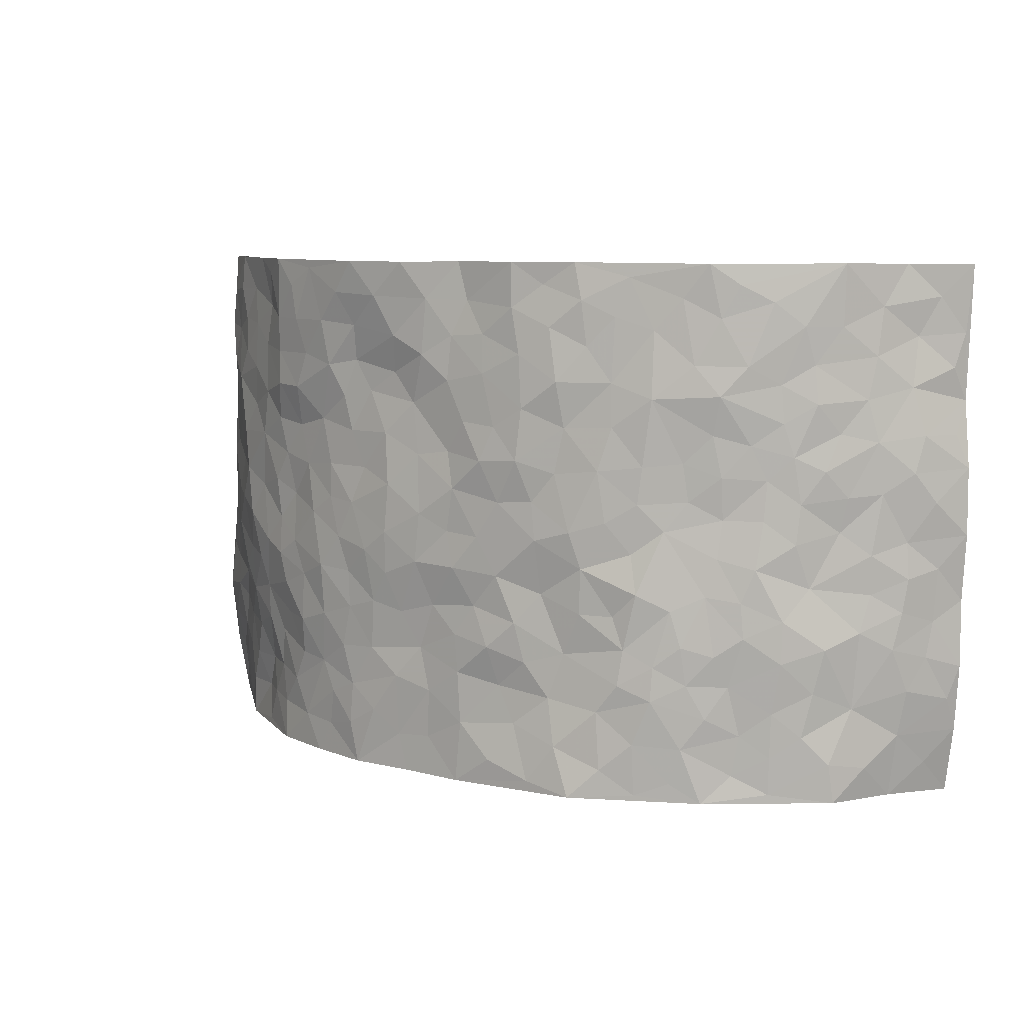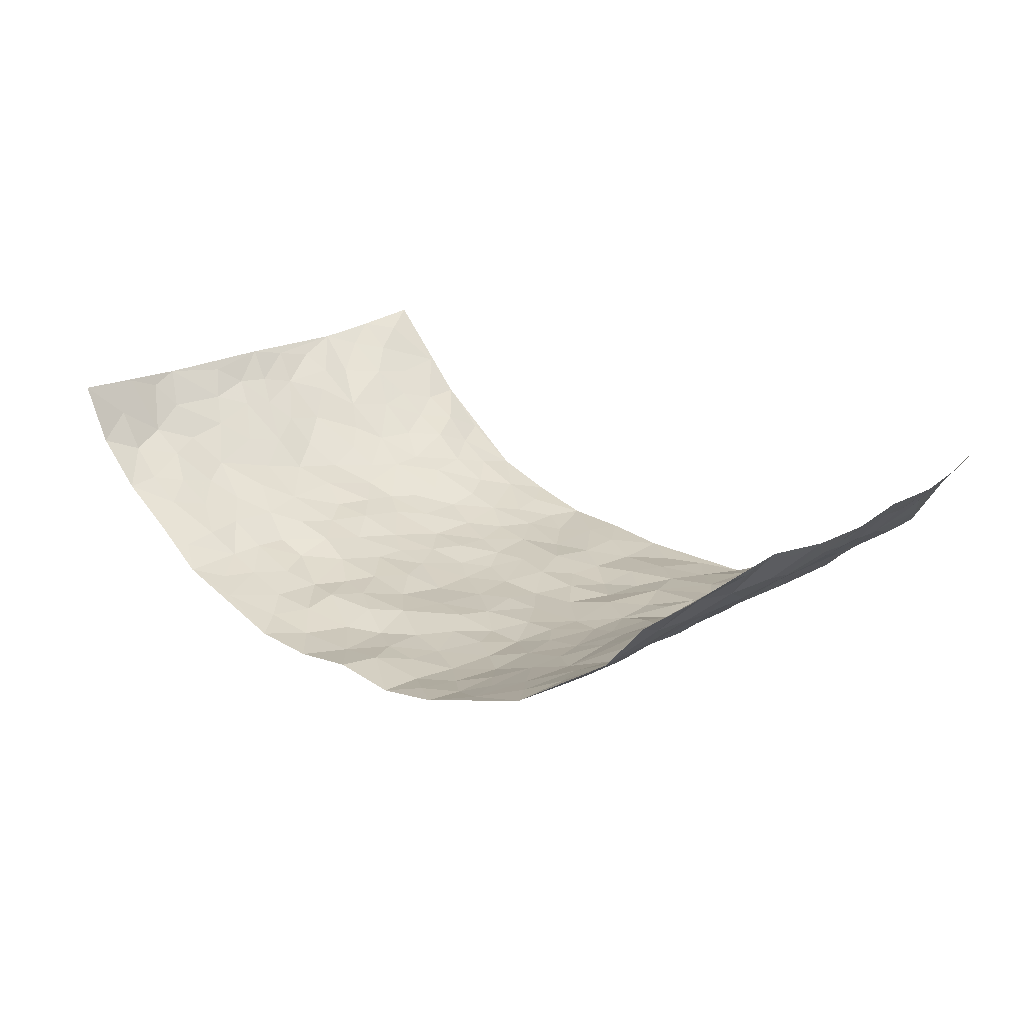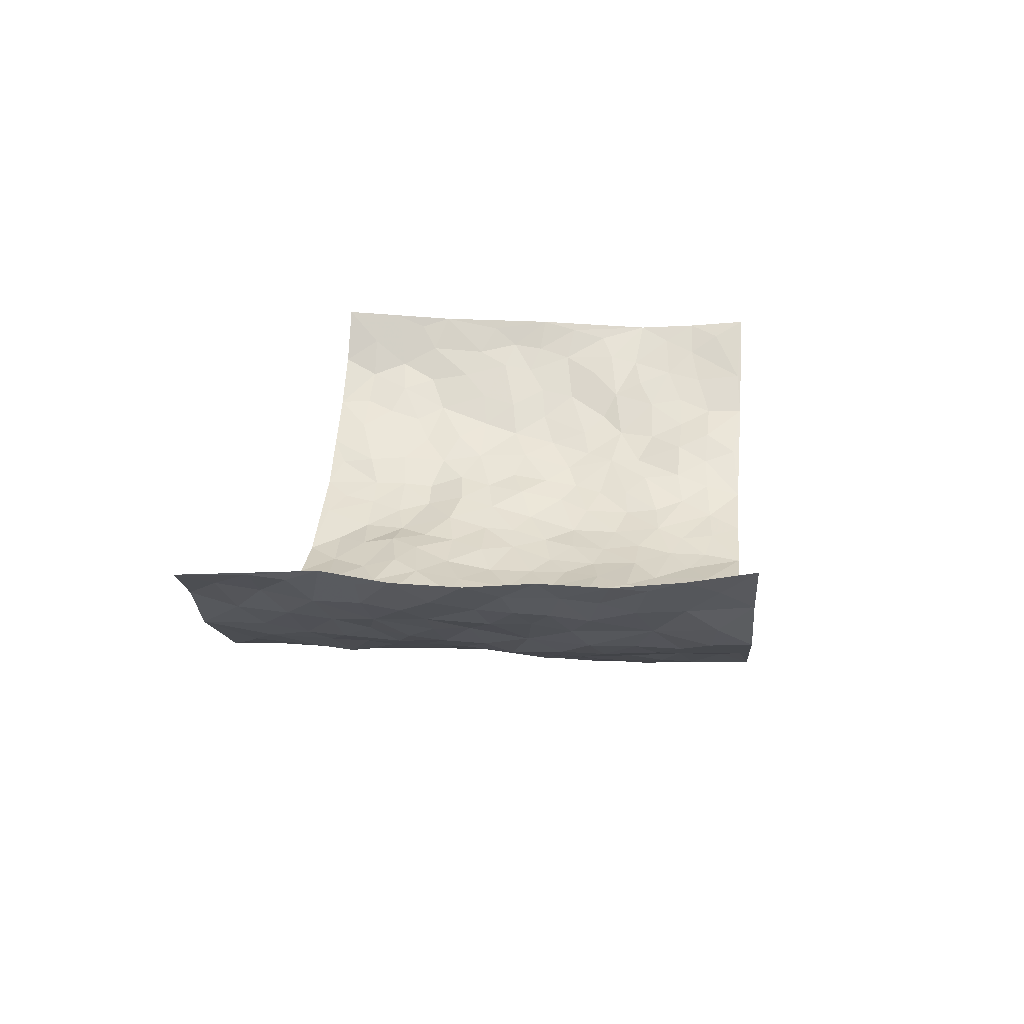
<metadata>
{"format":"obj","ext":"obj","renderer":"f3d","projection":"perspective","resolution":1024,"background":"white","views":[{"elev":8.3,"azim":-148.8,"up":"+Y"},{"elev":20.2,"azim":-137.0,"up":"+Z"},{"elev":20.6,"azim":-84.3,"up":"+Z"}]}
</metadata>
<code>
v -0.8281 0.00337 0.2947
v -0.8635 0.9952 0.2647
v 0.8458 0.004251 0.2886
v 0.8266 0.9955 0.294
v -0.7287 0.3929 0.14
v -0.8664 0.4985 0.2631
v -0.7766 0.3575 0.1783
v -0.0005409 0.003555 -0.1388
v -0.8585 0.2501 0.2691
v -0.8178 0.3374 0.2291
v -0.6829 0.002814 0.09587
v -0.8476 0.1261 0.2796
v -0.6684 0.2939 0.07481
v -0.7509 0.004441 0.1985
v -0.7642 0.2886 0.1658
v -0.4733 0.002248 -0.03539
v -0.8396 0.1879 0.2576
v -0.293 0.1695 -0.1115
v -0.716 0.3227 0.1225
v -0.7677 0.1215 0.1929
v -0.8022 0.06509 0.2444
v -0.7248 0.0655 0.1407
v -0.6318 0.1277 0.05887
v -0.6753 0.07599 0.08776
v -0.7842 0.2073 0.1933
v -0.8095 0.27 0.2196
v -0.7034 0.1783 0.124
v -0.6494 0.2106 0.06827
v -0.7799 0.4878 0.1856
v -0.857 0.3747 0.2713
v -0.685 0.9976 0.09793
v -0.5152 0.2235 -0.01272
v 0.26 0.158 -0.1116
v -0.8507 0.747 0.2771
v -0.3662 0.3945 -0.09576
v -0.7195 0.7521 0.1299
v -0.7302 0.8303 0.1433
v -0.5593 0.4432 0.003879
v -0.5722 0.6059 0.02108
v -0.48 0.9971 -0.03833
v -0.844 0.6853 0.2528
v -0.6249 0.5625 0.05293
v -0.3878 0.7537 -0.08105
v -0.4952 0.2808 -0.03242
v -0.4496 0.2263 -0.0541
v -0.4802 0.1631 -0.03586
v -0.4365 0.6364 -0.04955
v -0.362 0.5597 -0.0849
v 0.1664 0.4741 -0.1313
v -0.3334 0.223 -0.1045
v -0.2111 0.6116 -0.1262
v -0.3709 0.629 -0.08296
v -0.3015 0.06079 -0.1146
v -0.5973 0.7102 0.03332
v -0.392 0.1956 -0.08505
v -0.7925 0.6168 0.1839
v -0.0385 0.349 -0.1324
v 0.05711 0.3404 -0.1272
v 0.2971 0.4515 -0.1041
v -0.09609 0.5521 -0.1389
v -0.1663 0.5567 -0.133
v 0.0906 0.6303 -0.1247
v -0.6039 0.3471 0.02987
v -0.6943 0.5734 0.107
v -0.8367 0.8074 0.2519
v -0.532 0.1301 0.003512
v -0.3608 0.01451 -0.08725
v -0.73 0.4662 0.1369
v -0.5851 0.173 0.0278
v -0.5794 0.01901 0.03114
v -0.2477 0.006166 -0.1387
v -0.5817 0.08897 0.0297
v -0.5188 0.05381 -0.0003888
v -0.4201 0.03869 -0.06094
v -0.4402 0.1051 -0.05561
v -0.8042 0.685 0.2003
v -0.8515 0.8711 0.2652
v -0.6799 0.509 0.105
v 0.0009896 0.9978 -0.1184
v -0.7379 0.6745 0.1405
v -0.5422 0.3158 -0.007265
v -0.4953 0.4615 -0.0236
v 0.005511 0.5714 -0.1373
v -0.04997 0.4831 -0.1401
v 0.003334 0.4198 -0.1413
v -0.1236 0.1303 -0.1273
v -0.5464 0.67 0.004246
v -0.8236 0.5612 0.2147
v -0.6806 0.6904 0.09803
v -0.4416 0.2982 -0.06185
v -0.6021 0.2682 0.02836
v -0.4866 0.6882 -0.0295
v -0.174 0.4856 -0.135
v -0.262 0.4369 -0.1165
v -0.6142 0.6489 0.04364
v -0.01052 0.1186 -0.1366
v -0.4062 0.5103 -0.0639
v -0.3418 0.2899 -0.09802
v -0.2417 0.5043 -0.1262
v -0.1793 0.3831 -0.1201
v -0.8646 0.6233 0.2655
v -0.6624 0.6224 0.07672
v -0.7449 0.579 0.1482
v -0.3595 0.1119 -0.09361
v -0.5008 0.5332 -0.01398
v -0.6377 0.4065 0.0696
v -0.1305 0.3253 -0.1358
v -0.1493 0.2509 -0.1309
v -0.5004 0.6114 -0.02082
v 0.1061 0.7284 -0.1157
v -0.002871 0.2162 -0.1339
v -0.07286 0.2742 -0.1412
v 0.004598 0.2895 -0.1327
v -0.4228 0.365 -0.06832
v -0.1956 0.1862 -0.1202
v -0.619 0.4881 0.04758
v -0.5369 0.3819 -0.00865
v -0.4782 0.3922 -0.03662
v -0.3064 0.5243 -0.106
v -0.2583 0.3515 -0.1148
v -0.35 0.4671 -0.08527
v -0.2249 0.2728 -0.1127
v -0.09111 0.4119 -0.1375
v -0.5679 0.5317 0.01649
v -0.09104 0.2003 -0.127
v -0.2139 0.09728 -0.132
v -0.3952 0.2595 -0.08205
v -0.8246 0.4369 0.2302
v -0.785 0.4203 0.1841
v 0.09244 0.4231 -0.136
v 0.2084 0.2385 -0.1171
v 0.08245 0.5172 -0.1359
v 0.0192 0.488 -0.1354
v 0.1668 0.3932 -0.1294
v 0.73 0.4951 0.1298
v 0.2208 0.4339 -0.1225
v 0.2663 0.314 -0.11
v 0.1599 0.5677 -0.1278
v 0.124 0.9963 -0.1338
v -0.2928 0.6201 -0.1109
v 0.4199 0.8786 -0.06932
v 0.4811 0.9973 -0.04503
v -0.2173 0.7817 -0.1326
v -0.05964 0.8645 -0.1316
v -0.3201 0.35 -0.09911
v -0.4451 0.5659 -0.04279
v -0.07456 0.05523 -0.1413
v -0.1595 0.02556 -0.1395
v 0.122 0.002879 -0.1246
v 0.01246 0.8595 -0.1271
v -0.0182 0.6998 -0.136
v 0.4154 0.1968 -0.06357
v 0.3405 0.29 -0.09499
v 0.5699 0.5245 0.01097
v 0.511 0.5453 -0.02202
v 0.447 0.1356 -0.05061
v 0.5042 0.2271 -0.01522
v 0.4099 0.3614 -0.06991
v 0.02056 0.6404 -0.128
v -0.06023 0.6277 -0.1459
v -0.149 0.7304 -0.1417
v -0.08831 0.6934 -0.1408
v -0.06199 0.7915 -0.1377
v -0.1384 0.6334 -0.145
v 0.01929 0.7744 -0.1316
v 0.247 0.9963 -0.1253
v -0.0194 0.9263 -0.12
v -0.2695 0.8465 -0.1109
v -0.2016 0.8809 -0.1293
v -0.3143 0.781 -0.09814
v -0.2461 0.9988 -0.1146
v -0.2286 0.6969 -0.1216
v -0.3168 0.7005 -0.1008
v -0.1422 0.8303 -0.1387
v -0.1237 0.999 -0.1339
v 0.215 0.7457 -0.101
v 0.1722 0.6671 -0.116
v 0.3232 0.5948 -0.08922
v 0.26 0.5229 -0.1093
v 0.2633 0.6653 -0.09904
v 0.4198 0.7425 -0.06926
v 0.35 0.6828 -0.07635
v 0.283 0.7327 -0.09622
v 0.06842 0.9275 -0.1288
v 0.07787 0.8219 -0.1297
v 0.1453 0.8558 -0.1251
v 0.2498 0.8722 -0.1083
v 0.3197 0.7923 -0.09642
v 0.2294 0.5949 -0.1064
v -0.7824 0.8653 0.2077
v -0.6415 0.8157 0.0668
v -0.7813 0.7731 0.1908
v -0.7654 0.9964 0.1905
v -0.8151 0.9371 0.232
v -0.7356 0.9198 0.1538
v -0.6813 0.8846 0.09884
v -0.5809 0.9286 0.02048
v -0.6281 0.8852 0.05161
v -0.649 0.7451 0.06579
v -0.5434 0.8133 -0.00619
v -0.5921 0.7803 0.03191
v -0.4985 0.8995 -0.0261
v -0.3868 0.8774 -0.07139
v -0.5289 0.9591 -0.01056
v -0.4566 0.8149 -0.04791
v -0.4352 0.9351 -0.05275
v -0.3427 0.9724 -0.08448
v -0.5016 0.7596 -0.0326
v -0.3192 0.9011 -0.09445
v -0.2605 0.9308 -0.1154
v 0.1534 0.7845 -0.1085
v 0.2522 0.8041 -0.09712
v 0.1898 0.931 -0.128
v 0.3896 0.8108 -0.07859
v 0.3368 0.8793 -0.09813
v 0.3777 0.981 -0.08072
v 0.2898 0.9357 -0.1138
v 0.4359 0.9468 -0.06262
v 0.3768 0.4935 -0.07826
v 0.323 0.5288 -0.09227
v 0.4717 0.6028 -0.03612
v 0.4224 0.664 -0.05167
v 0.3985 0.5874 -0.06283
v 0.3498 0.1906 -0.08541
v 0.4735 0.3339 -0.04587
v 0.4477 0.5211 -0.04093
v 0.347 0.3883 -0.09664
v -0.1259 0.9152 -0.1367
v -0.1848 0.9581 -0.1232
v 0.3191 0.1336 -0.09694
v 0.5803 0.01528 0.03226
v 0.2012 0.3338 -0.1208
v 0.2709 0.3852 -0.1073
v 0.5601 0.2465 0.01012
v 0.6821 0.9977 0.09785
v 0.8678 0.2517 0.2616
v 0.4829 0.8106 -0.04285
v 0.6786 0.4855 0.07631
v 0.4807 0.7451 -0.04669
v 0.851 0.4994 0.2746
v 0.634 0.2922 0.05396
v 0.4966 0.4665 -0.02777
v 0.7138 0.31 0.1287
v 0.5466 0.4141 -0.01052
v 0.4824 0.003497 -0.04316
v 0.08919 0.2529 -0.1224
v 0.4914 0.07784 -0.02735
v 0.134 0.3196 -0.1231
v 0.4131 0.2664 -0.07225
v 0.7885 0.265 0.1909
v 0.6182 0.4597 0.02814
v 0.5511 0.08271 0.01549
v 0.4424 0.4254 -0.05585
v 0.5859 0.3699 0.01434
v 0.2862 0.2332 -0.1057
v 0.4672 0.2713 -0.04115
v 0.2651 0.07899 -0.114
v 0.365 0.002664 -0.08473
v 0.2458 0.002284 -0.1179
v 0.2017 0.1153 -0.1232
v 0.06796 0.1705 -0.1268
v 0.145 0.1906 -0.1266
v 0.5745 0.1477 0.04212
v 0.7221 0.421 0.1175
v 0.6888 0.2206 0.1137
v 0.6049 0.08044 0.0657
v 0.6365 0.3824 0.05088
v 0.675 0.3371 0.08161
v 0.7936 0.3258 0.2024
v 0.6928 0.5657 0.101
v 0.6463 0.1446 0.07722
v 0.7015 0.1497 0.1235
v 0.761 0.3668 0.1695
v 0.8374 0.35 0.2391
v 0.7972 0.4381 0.1978
v 0.56 0.3117 0.007516
v 0.743 0.1064 0.1641
v 0.33 0.06384 -0.09159
v 0.4064 0.06956 -0.06931
v 0.07064 0.07866 -0.1263
v 0.1427 0.07289 -0.122
v 0.8471 0.7481 0.2772
v 0.678 0.07883 0.1027
v 0.6184 0.2145 0.05235
v 0.8449 0.4247 0.2566
v 0.8093 0.5081 0.2153
v 0.7333 0.2504 0.1547
v 0.5124 0.1485 -0.008458
v 0.68 0.001571 0.1049
v 0.494 0.3933 -0.03834
v 0.8215 0.06608 0.2564
v 0.86 0.1274 0.2723
v 0.7574 0.1808 0.1764
v 0.7984 0.1257 0.2198
v 0.7448 0.01024 0.1761
v 0.834 0.1892 0.2378
v 0.6377 0.5539 0.04319
v 0.6573 0.6313 0.06066
v 0.5646 0.6346 0.006918
v 0.7523 0.6903 0.1573
v 0.6032 0.7701 0.03187
v 0.8372 0.6239 0.2577
v 0.7104 0.6402 0.1155
v 0.7711 0.5937 0.1801
v 0.6902 0.7429 0.088
v 0.7681 0.5292 0.1702
v 0.8164 0.5731 0.2221
v 0.7974 0.6583 0.2061
v 0.6094 0.691 0.03937
v 0.5468 0.7227 -0.003056
v 0.4963 0.6734 -0.02669
v 0.7761 0.8516 0.1746
v 0.6665 0.8701 0.08336
v 0.7473 0.7759 0.1437
v 0.8 0.7769 0.2113
v 0.7192 0.8431 0.1279
v 0.8354 0.8718 0.283
v 0.6556 0.8014 0.06762
v 0.8306 0.8099 0.2597
v 0.6906 0.9308 0.1005
v 0.7693 0.9974 0.1845
v 0.5798 0.997 0.02845
v 0.7508 0.9251 0.1532
v 0.7968 0.9263 0.2269
v 0.6209 0.9334 0.05885
v 0.533 0.9002 -0.0001616
v 0.4834 0.88 -0.04326
v 0.5299 0.9684 -0.007493
v 0.5482 0.8208 0.001996
v 0.6037 0.8597 0.0395
f 29 6 128
f 12 21 20
f 26 10 9
f 55 45 46
f 27 19 15
f 26 9 17
f 101 6 88
f 12 1 21
f 7 15 19
f 125 86 96
f 84 123 85
f 129 29 128
f 25 27 15
f 12 20 17
f 73 75 66
f 22 14 11
f 26 17 25
f 9 12 17
f 25 15 26
f 5 129 7
f 52 146 48
f 55 18 50
f 7 19 5
f 20 27 25
f 124 82 105
f 41 76 34
f 20 14 22
f 14 20 21
f 14 21 1
f 24 22 11
f 24 27 22
f 72 66 69
f 69 32 91
f 70 24 11
f 24 23 27
f 17 20 25
f 27 20 22
f 10 15 7
f 10 26 15
f 23 28 27
f 27 13 19
f 28 23 69
f 13 27 28
f 119 121 94
f 10 7 129
f 6 30 128
f 9 10 30
f 36 192 80
f 80 102 89
f 118 81 44
f 64 103 78
f 115 126 86
f 45 32 46
f 91 63 13
f 129 68 29
f 95 87 54
f 95 54 199
f 202 40 204
f 82 97 105
f 29 88 6
f 18 55 104
f 148 126 71
f 38 82 124
f 50 18 122
f 117 82 38
f 5 19 106
f 82 117 118
f 80 64 102
f 127 45 55
f 194 77 190
f 98 35 114
f 39 124 105
f 127 50 98
f 106 19 13
f 66 75 46
f 39 95 42
f 63 117 38
f 95 89 102
f 101 56 76
f 51 140 99
f 18 53 126
f 62 83 132
f 45 127 90
f 112 113 57
f 103 29 68
f 130 85 58
f 109 39 105
f 35 94 121
f 113 246 58
f 151 165 163
f 120 100 94
f 114 127 98
f 192 190 65
f 95 39 87
f 36 191 37
f 67 104 74
f 56 101 88
f 13 63 106
f 192 34 76
f 268 241 243
f 108 115 125
f 93 84 60
f 133 84 85
f 156 288 157
f 101 76 41
f 80 103 64
f 105 97 146
f 99 61 51
f 92 109 47
f 125 96 111
f 158 227 153
f 75 104 55
f 69 66 32
f 81 91 32
f 106 78 68
f 42 64 78
f 77 34 65
f 24 70 72
f 75 73 16
f 16 71 67
f 2 34 77
f 13 28 91
f 103 56 88
f 56 80 76
f 72 69 23
f 11 16 70
f 16 73 70
f 16 67 74
f 115 18 126
f 24 72 23
f 73 72 70
f 16 74 75
f 72 73 66
f 32 45 44
f 84 83 60
f 66 46 32
f 78 106 116
f 117 63 81
f 67 53 104
f 103 68 78
f 69 91 28
f 36 80 89
f 106 38 116
f 106 68 5
f 81 118 117
f 62 132 138
f 32 44 81
f 53 67 71
f 57 58 85
f 123 100 107
f 93 60 61
f 33 230 224
f 8 96 147
f 132 133 130
f 140 48 119
f 93 100 123
f 122 98 50
f 164 60 160
f 53 71 126
f 125 112 108
f 193 194 195
f 75 55 46
f 63 91 81
f 56 103 80
f 196 198 31
f 18 104 53
f 121 48 97
f 38 106 63
f 118 97 82
f 97 35 121
f 51 172 140
f 130 134 49
f 87 39 109
f 288 252 263
f 97 114 35
f 47 43 92
f 57 113 58
f 248 130 58
f 34 101 41
f 114 90 127
f 116 124 42
f 145 94 35
f 118 114 97
f 167 79 175
f 98 145 35
f 85 123 57
f 43 47 52
f 199 36 89
f 42 78 116
f 159 83 62
f 88 29 103
f 74 104 75
f 118 44 90
f 173 140 172
f 42 95 102
f 190 192 37
f 65 190 77
f 89 95 199
f 125 111 112
f 92 87 109
f 18 115 122
f 177 180 176
f 112 57 107
f 109 105 146
f 93 94 100
f 285 286 275
f 96 86 147
f 137 232 131
f 57 123 107
f 87 92 208
f 49 134 136
f 132 130 49
f 161 164 162
f 50 127 55
f 122 108 107
f 122 107 100
f 48 140 52
f 118 90 114
f 99 119 94
f 123 84 93
f 36 37 192
f 48 121 119
f 120 122 100
f 39 42 124
f 38 124 116
f 248 58 246
f 44 45 90
f 98 122 120
f 146 52 47
f 94 93 99
f 168 209 170
f 212 183 188
f 202 197 200
f 42 102 64
f 107 108 112
f 99 93 61
f 8 280 96
f 112 111 113
f 125 115 86
f 115 108 122
f 128 30 10
f 5 68 129
f 10 129 128
f 132 49 138
f 83 84 133
f 130 133 85
f 83 133 132
f 248 134 130
f 156 152 224
f 151 110 165
f 212 186 211
f 153 224 249
f 254 251 244
f 246 261 262
f 225 158 249
f 49 136 179
f 185 184 150
f 214 188 181
f 181 188 182
f 161 163 174
f 143 170 172
f 110 211 185
f 184 79 167
f 174 228 169
f 62 110 159
f 163 150 144
f 210 169 229
f 170 143 168
f 176 211 110
f 98 120 145
f 94 145 120
f 48 146 97
f 109 146 47
f 148 86 126
f 147 86 148
f 71 8 148
f 8 147 148
f 244 276 254
f 232 136 134
f 174 143 161
f 60 83 160
f 163 162 151
f 159 160 83
f 261 281 262
f 259 281 149
f 219 220 59
f 246 113 111
f 33 255 131
f 157 256 152
f 137 255 153
f 230 278 279
f 262 260 33
f 154 155 242
f 131 255 137
f 248 131 232
f 281 280 149
f 259 258 278
f 220 179 59
f 159 151 160
f 162 160 151
f 164 61 60
f 228 174 144
f 144 174 163
f 159 110 151
f 161 172 164
f 186 184 185
f 161 162 163
f 61 164 51
f 160 162 164
f 187 217 213
f 150 163 165
f 205 202 200
f 79 184 139
f 170 43 173
f 174 169 143
f 161 143 172
f 167 144 150
f 176 180 183
f 172 170 173
f 223 226 221
f 185 150 165
f 99 140 119
f 207 206 203
f 172 51 164
f 43 52 173
f 173 52 140
f 167 175 228
f 228 229 169
f 210 168 169
f 177 110 62
f 189 138 179
f 62 138 177
f 136 232 233
f 181 182 222
f 150 184 167
f 178 180 189
f 49 179 138
f 177 138 189
f 180 178 182
f 178 179 220
f 307 308 304
f 222 223 221
f 215 187 188
f 176 183 212
f 187 213 186
f 214 215 188
f 185 211 186
f 237 181 239
f 182 188 183
f 110 185 165
f 216 215 141
f 211 176 212
f 182 183 180
f 176 110 177
f 213 184 186
f 178 189 179
f 177 189 180
f 195 190 37
f 197 198 200
f 195 194 190
f 34 192 65
f 80 192 76
f 37 196 195
f 194 2 77
f 193 2 194
f 196 37 191
f 31 193 195
f 198 196 191
f 31 195 196
f 199 201 191
f 197 204 31
f 198 191 201
f 31 198 197
f 201 199 54
f 36 199 191
f 54 208 201
f 208 43 205
f 208 54 87
f 198 201 200
f 206 205 203
f 43 170 203
f 210 207 209
f 40 202 206
f 31 204 40
f 197 202 204
f 208 205 200
f 43 203 205
f 205 206 202
f 203 209 207
f 171 40 207
f 40 206 207
f 208 200 201
f 43 208 92
f 170 209 203
f 168 143 169
f 207 210 171
f 168 210 209
f 188 187 212
f 212 187 186
f 166 139 213
f 184 213 139
f 237 214 181
f 215 214 141
f 216 141 218
f 213 217 166
f 142 166 216
f 217 216 166
f 187 215 217
f 216 217 215
f 237 141 214
f 142 216 218
f 223 222 182
f 179 136 59
f 223 220 219
f 267 238 251
f 237 327 141
f 223 182 178
f 158 290 253
f 220 223 178
f 59 233 227
f 233 59 136
f 248 246 131
f 153 249 158
f 251 254 267
f 223 219 226
f 111 261 246
f 297 251 238
f 276 256 157
f 167 228 144
f 229 228 175
f 175 171 229
f 229 171 210
f 260 257 33
f 265 271 272
f 266 289 283
f 269 243 250
f 249 224 152
f 266 283 271
f 227 233 137
f 253 227 158
f 325 313 320
f 135 264 275
f 310 329 239
f 270 298 297
f 249 256 225
f 275 273 269
f 311 222 221
f 155 154 299
f 234 276 157
f 310 311 299
f 222 239 181
f 221 226 155
f 266 263 252
f 242 290 244
f 264 273 275
f 273 264 243
f 242 244 154
f 276 290 225
f 288 234 157
f 240 282 302
f 275 286 306
f 225 290 158
f 234 263 284
f 241 254 276
f 233 232 137
f 137 153 227
f 264 135 238
f 244 251 154
f 260 259 257
f 227 253 219
f 33 224 255
f 154 297 299
f 240 302 307
f 297 154 251
f 264 268 243
f 253 226 219
f 271 284 263
f 277 294 293
f 290 242 253
f 241 234 284
f 59 227 219
f 242 155 226
f 252 245 231
f 157 152 156
f 257 230 33
f 152 256 249
f 278 230 257
f 262 33 131
f 224 153 255
f 259 278 257
f 134 248 232
f 230 279 224
f 96 261 111
f 261 96 280
f 280 281 261
f 246 262 131
f 252 247 245
f 268 267 241
f 283 277 272
f 288 247 252
f 275 274 285
f 295 291 294
f 267 268 264
f 263 234 288
f 309 310 299
f 290 276 244
f 283 272 271
f 267 254 241
f 265 243 241
f 236 240 285
f 297 238 270
f 303 305 298
f 241 276 234
f 221 155 299
f 272 277 293
f 250 243 287
f 286 285 240
f 284 271 265
f 271 263 266
f 295 3 291
f 225 256 276
f 241 284 265
f 289 266 231
f 3 292 291
f 321 235 323
f 293 294 296
f 279 278 258
f 245 279 258
f 279 156 224
f 260 281 259
f 280 8 149
f 262 281 260
f 231 266 252
f 267 264 238
f 306 304 270
f 283 289 295
f 243 269 273
f 236 269 250
f 294 292 296
f 274 236 285
f 269 274 275
f 250 287 293
f 245 289 231
f 236 274 269
f 156 279 247
f 242 226 253
f 247 279 245
f 243 265 287
f 288 156 247
f 265 272 293
f 296 292 236
f 293 287 265
f 295 294 277
f 277 283 295
f 236 250 296
f 289 3 295
f 292 294 291
f 293 296 250
f 300 304 308
f 325 320 235
f 329 330 326
f 270 304 303
f 270 303 298
f 309 305 301
f 135 306 270
f 299 297 298
f 298 309 299
f 238 135 270
f 300 314 305
f 303 300 305
f 304 306 307
f 300 303 304
f 282 319 315
f 322 325 235
f 275 306 135
f 307 306 286
f 240 307 286
f 308 307 302
f 302 282 308
f 308 282 315
f 305 309 298
f 310 309 301
f 310 301 329
f 310 239 311
f 222 311 239
f 299 311 221
f 319 312 315
f 312 323 316
f 301 305 318
f 305 314 316
f 300 308 315
f 316 314 312
f 312 314 315
f 315 314 300
f 323 312 324
f 316 313 318
f 282 4 317
f 330 313 325
f 4 321 324
f 235 320 323
f 282 317 319
f 312 319 317
f 326 325 322
f 316 320 313
f 316 318 305
f 142 218 327
f 327 218 141
f 316 323 320
f 324 312 317
f 4 324 317
f 321 323 324
f 318 313 330
f 328 326 322
f 326 327 329
f 329 327 237
f 326 328 327
f 322 142 328
f 327 328 142
f 329 237 239
f 301 318 330
f 326 330 325
f 330 329 301

</code>
